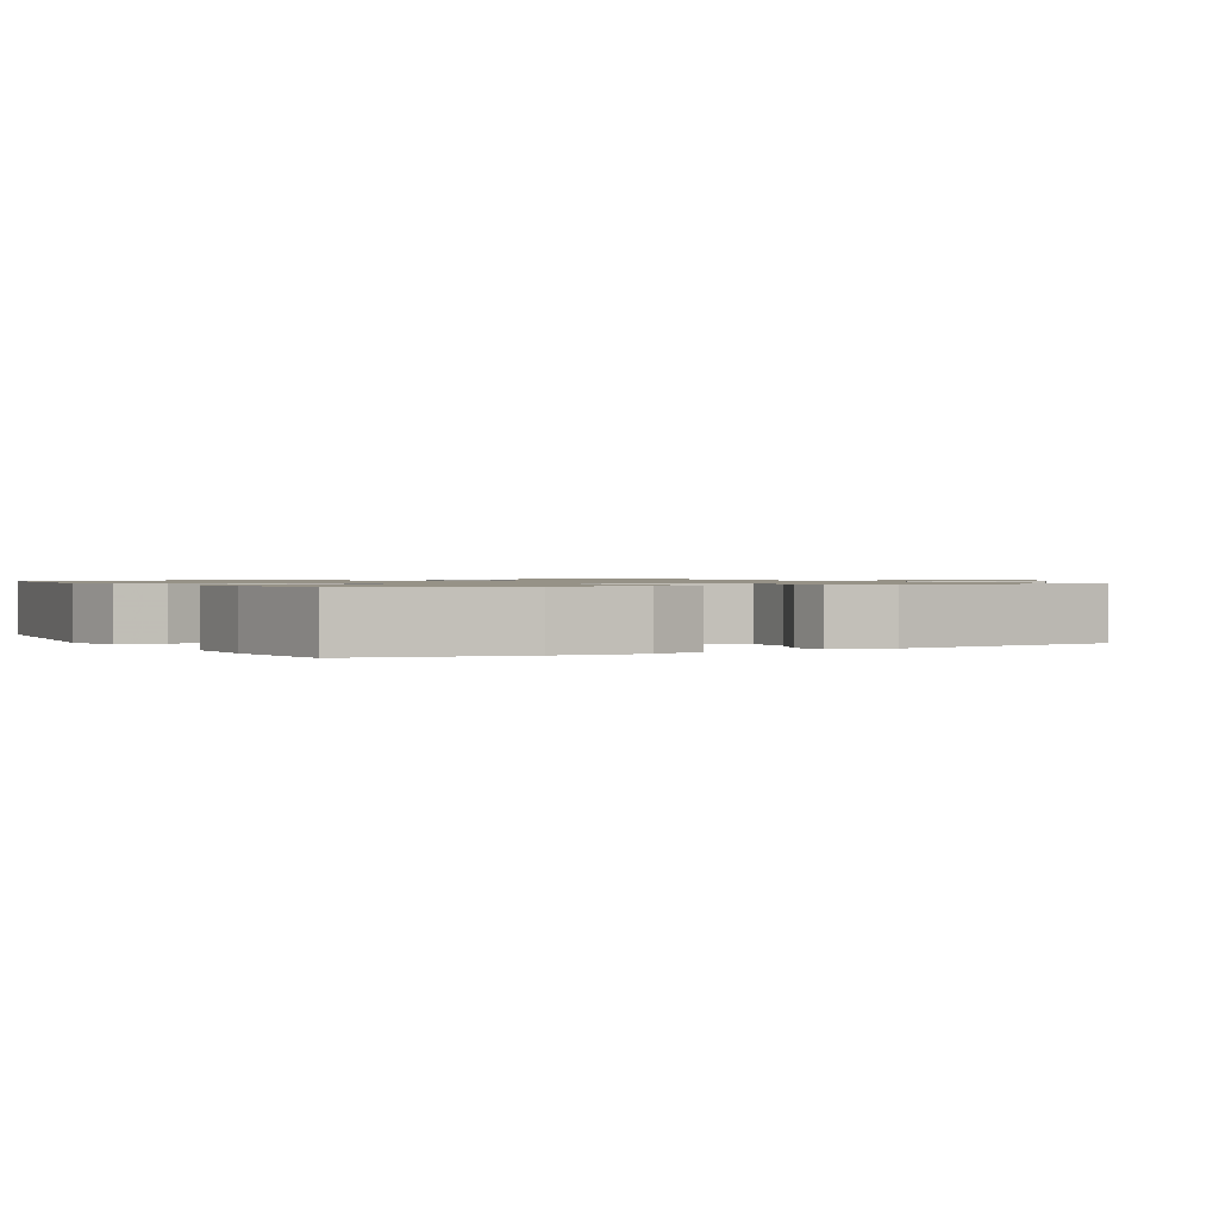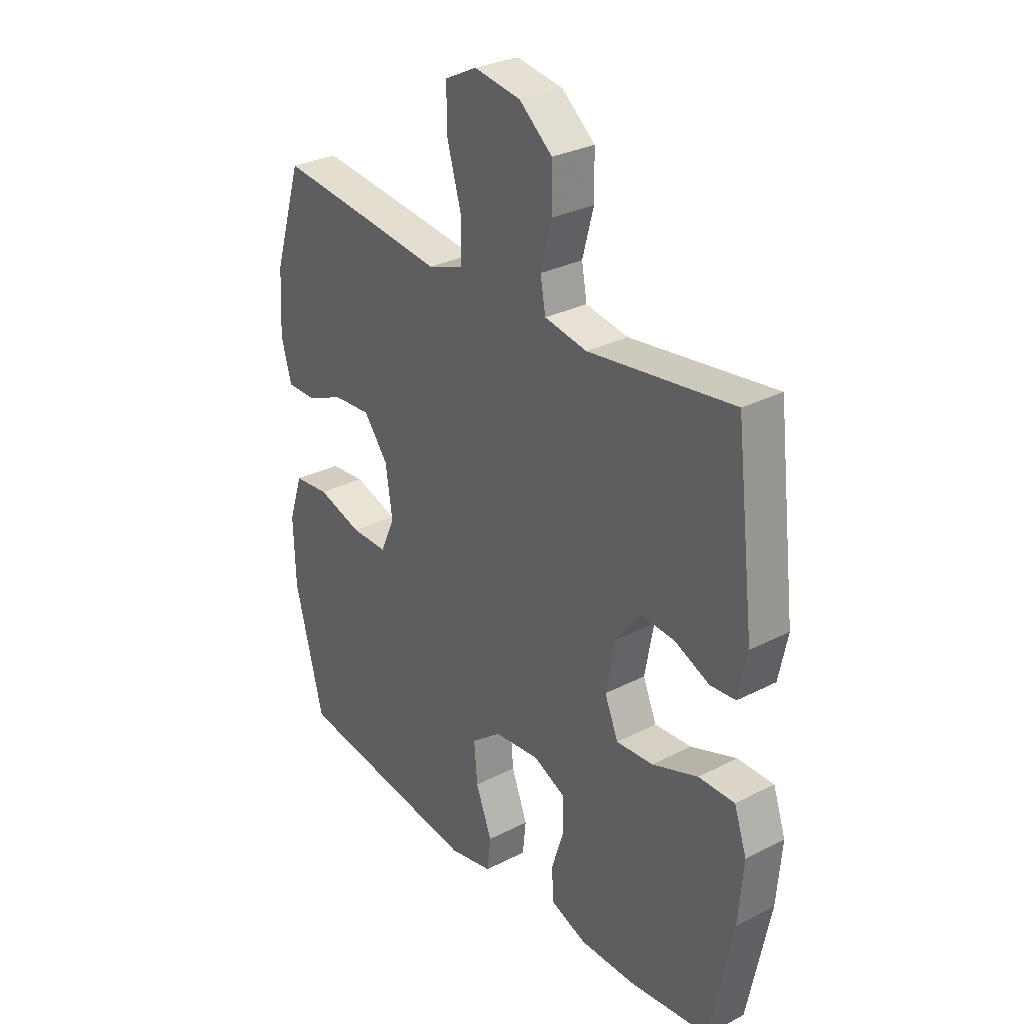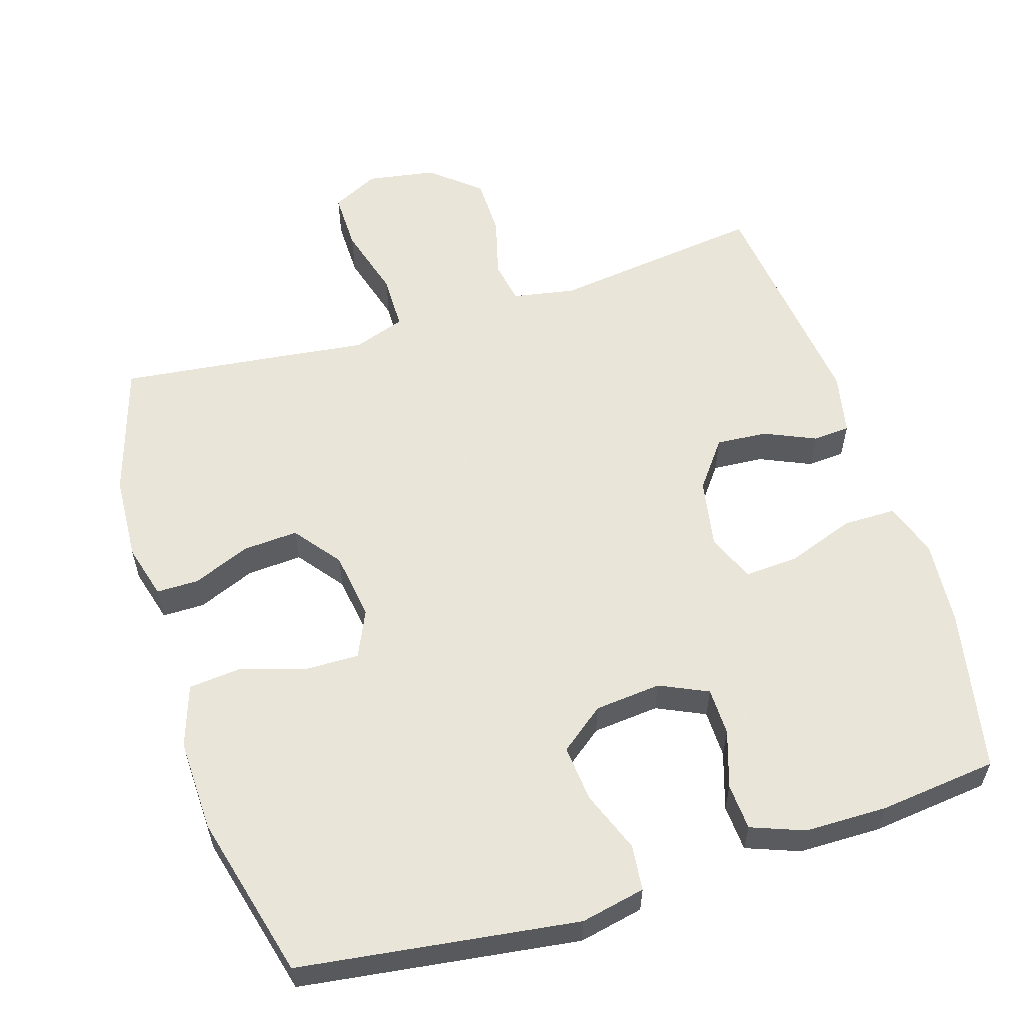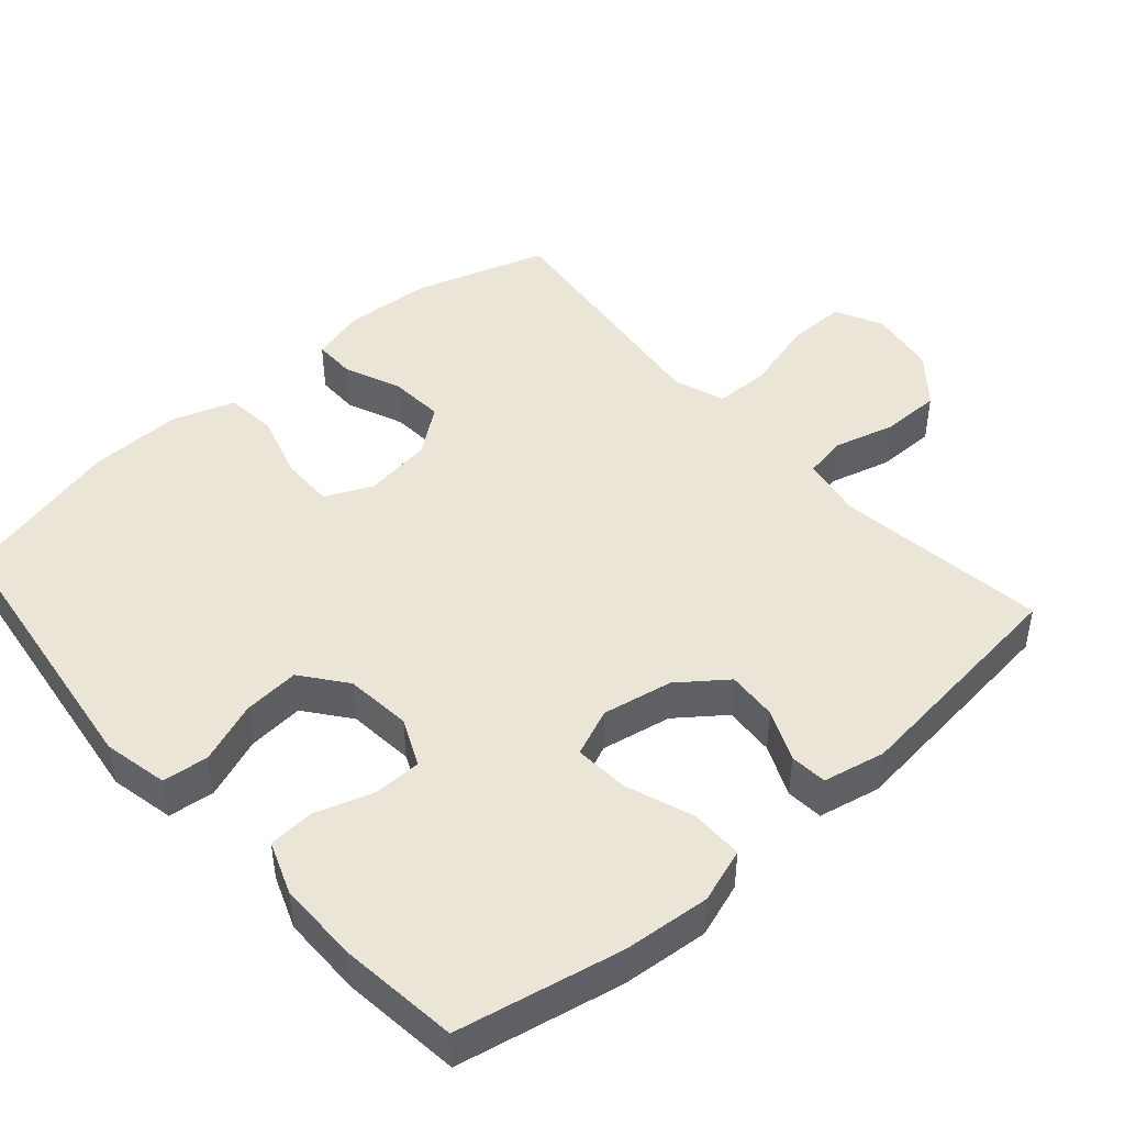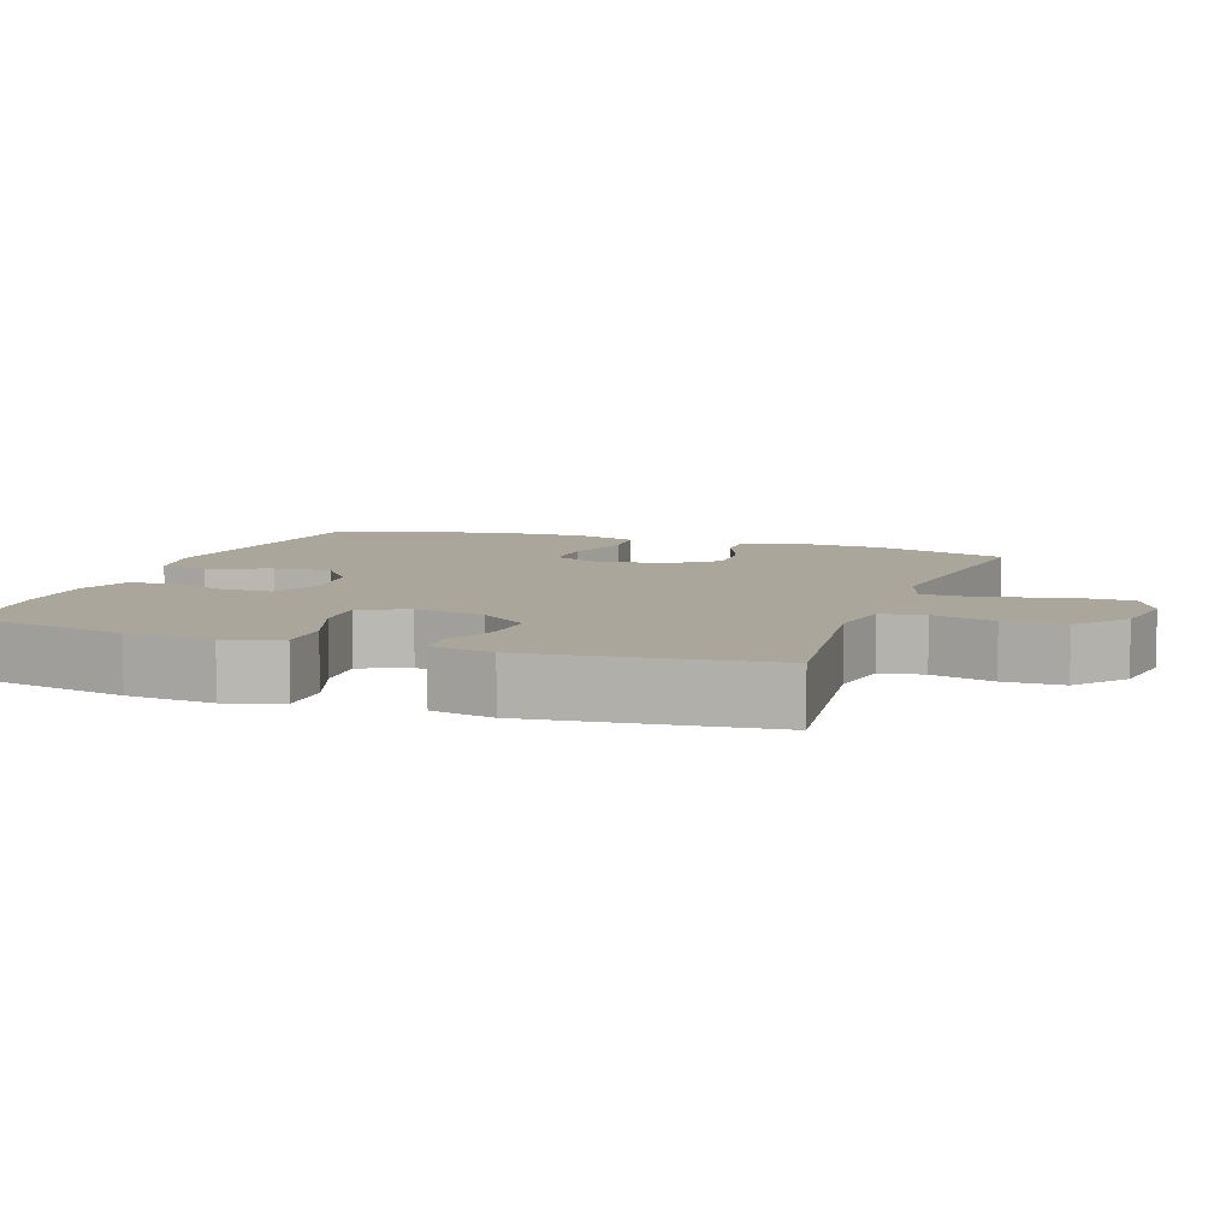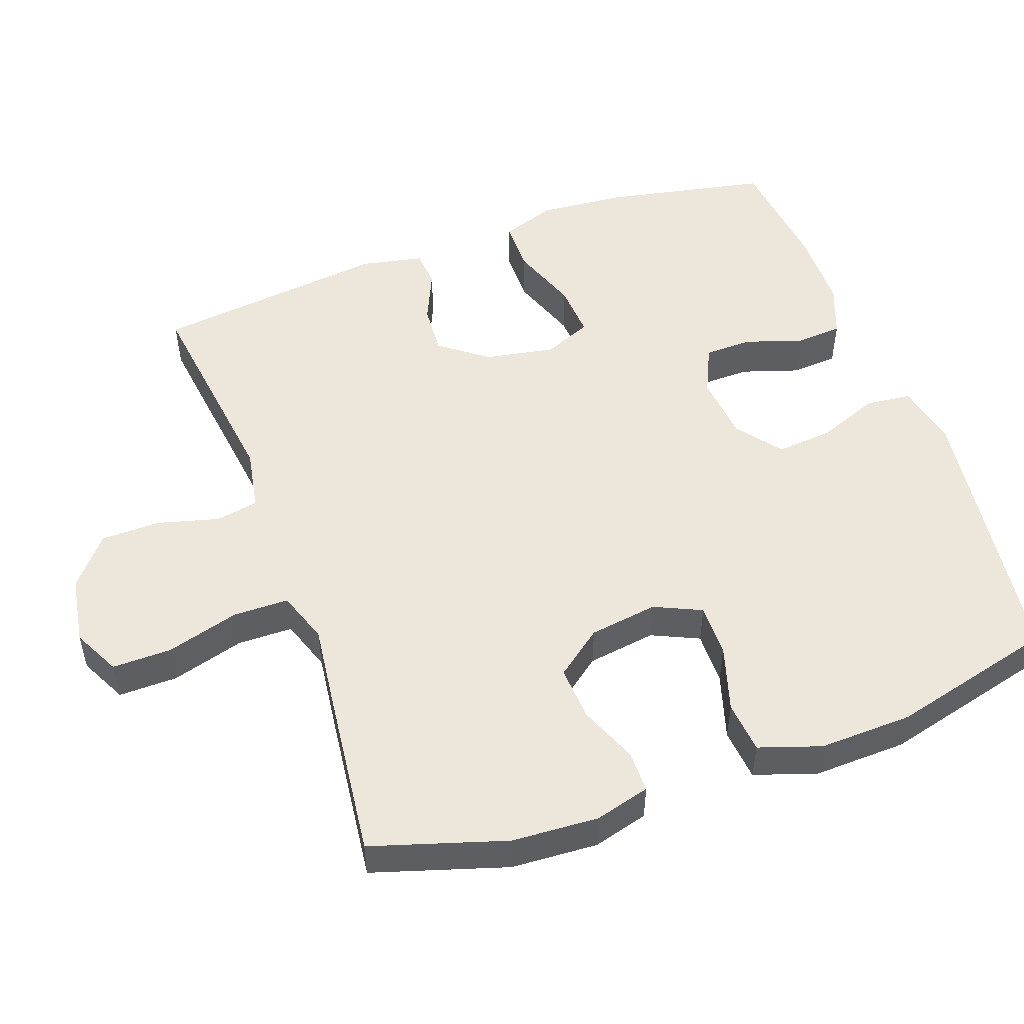
<metadata>
{"format":"obj","ext":"obj","renderer":"f3d","projection":"perspective","resolution":1024,"background":"white","views":[{"elev":1.0,"azim":-119.4,"up":"+Y"},{"elev":29.7,"azim":-127.1,"up":"+Z"},{"elev":57.7,"azim":162.7,"up":"+Y"},{"elev":45.6,"azim":-131.3,"up":"+Y"},{"elev":7.9,"azim":-70.5,"up":"+Y"},{"elev":51.2,"azim":70.2,"up":"+Y"}]}
</metadata>
<code>
v 0.5 0.07 0.5
v 0.558 0.07 0.313
v 0.565 0.07 0.192
v 0.544 0.07 0.115
v 0.485 0.07 0.115
v 0.405 0.07 0.148
v 0.328 0.07 0.153
v 0.278 0.07 0.088
v 0.264 0.07 -0.008
v 0.294 0.07 -0.074
v 0.369 0.07 -0.073
v 0.461 0.07 -0.045
v 0.534 0.07 -0.052
v 0.563 0.07 -0.139
v 0.559 0.07 -0.269
v 0.5 0.07 -0.5
v 0.112 0.07 -0.552
v 0.022 0.07 -0.533
v 0.015 0.07 -0.469
v 0.048 0.07 -0.383
v 0.055 0.07 -0.304
v -0.007 0.07 -0.256
v -0.1 0.07 -0.247
v -0.167 0.07 -0.278
v -0.168 0.07 -0.345
v -0.142 0.07 -0.425
v -0.146 0.07 -0.49
v -0.22 0.07 -0.518
v -0.334 0.07 -0.519
v -0.5 0.07 -0.5
v -0.546 0.07 -0.271
v -0.556 0.07 -0.15
v -0.53 0.07 -0.074
v -0.456 0.07 -0.074
v -0.362 0.07 -0.108
v -0.286 0.07 -0.113
v -0.258 0.07 -0.046
v -0.276 0.07 0.052
v -0.326 0.07 0.118
v -0.397 0.07 0.113
v -0.469 0.07 0.081
v -0.521 0.07 0.085
v -0.539 0.07 0.172
v -0.5 0.07 0.5
v -0.202 0.07 0.461
v -0.115 0.07 0.477
v -0.104 0.07 0.537
v -0.127 0.07 0.623
v -0.126 0.07 0.706
v -0.058 0.07 0.763
v 0.038 0.07 0.779
v 0.104 0.07 0.746
v 0.103 0.07 0.663
v 0.074 0.07 0.561
v 0.075 0.07 0.483
v 0.148 0.07 0.458
v 0.261 0.07 0.472
v 0.5 0 0.5
v 0.558 0 0.313
v 0.565 0 0.192
v 0.544 0 0.115
v 0.485 0 0.115
v 0.405 0 0.148
v 0.328 0 0.153
v 0.278 0 0.088
v 0.264 0 -0.008
v 0.294 0 -0.074
v 0.369 0 -0.073
v 0.461 0 -0.045
v 0.534 0 -0.052
v 0.563 0 -0.139
v 0.559 0 -0.269
v 0.5 0 -0.5
v 0.112 0 -0.552
v 0.022 0 -0.533
v 0.015 0 -0.469
v 0.048 0 -0.383
v 0.055 0 -0.304
v -0.007 0 -0.256
v -0.1 0 -0.247
v -0.167 0 -0.278
v -0.168 0 -0.345
v -0.142 0 -0.425
v -0.146 0 -0.49
v -0.22 0 -0.518
v -0.334 0 -0.519
v -0.5 0 -0.5
v -0.546 0 -0.271
v -0.556 0 -0.15
v -0.53 0 -0.074
v -0.456 0 -0.074
v -0.362 0 -0.108
v -0.286 0 -0.113
v -0.258 0 -0.046
v -0.276 0 0.052
v -0.326 0 0.118
v -0.397 0 0.113
v -0.469 0 0.081
v -0.521 0 0.085
v -0.539 0 0.172
v -0.5 0 0.5
v -0.202 0 0.461
v -0.115 0 0.477
v -0.104 0 0.537
v -0.127 0 0.623
v -0.126 0 0.706
v -0.058 0 0.763
v 0.038 0 0.779
v 0.104 0 0.746
v 0.103 0 0.663
v 0.074 0 0.561
v 0.075 0 0.483
v 0.148 0 0.458
v 0.261 0 0.472
f 4 5 6
f 3 4 6
f 2 3 6
f 1 2 6
f 57 1 6
f 56 57 6
f 55 56 6 7
f 52 53 54
f 51 52 54
f 50 51 54
f 49 50 54
f 48 49 54
f 47 48 54
f 46 47 54 55
f 55 7 8
f 46 55 8
f 45 46 8
f 43 44 45
f 42 43 45
f 41 42 45
f 40 41 45
f 39 40 45
f 45 8 9
f 39 45 9
f 38 39 9
f 33 34 35
f 32 33 35
f 31 32 35
f 30 31 35
f 29 30 35
f 28 29 35
f 27 28 35
f 26 27 35
f 25 26 35
f 24 25 35 36
f 23 24 36 37
f 18 19 20
f 17 18 20
f 16 17 20
f 15 16 20
f 14 15 20
f 13 14 20
f 12 13 20
f 11 12 20
f 10 11 20 21
f 38 9 10
f 37 38 10
f 23 37 10
f 22 23 10
f 10 21 22
f 63 62 61
f 63 61 60
f 63 60 59
f 63 59 58
f 63 58 114
f 63 114 113
f 64 63 113 112
f 111 110 109
f 111 109 108
f 111 108 107
f 111 107 106
f 111 106 105
f 111 105 104
f 112 111 104 103
f 65 64 112
f 65 112 103
f 65 103 102
f 102 101 100
f 102 100 99
f 102 99 98
f 102 98 97
f 102 97 96
f 66 65 102
f 66 102 96
f 66 96 95
f 92 91 90
f 92 90 89
f 92 89 88
f 92 88 87
f 92 87 86
f 92 86 85
f 92 85 84
f 92 84 83
f 92 83 82
f 93 92 82 81
f 94 93 81 80
f 77 76 75
f 77 75 74
f 77 74 73
f 77 73 72
f 77 72 71
f 77 71 70
f 77 70 69
f 77 69 68
f 78 77 68 67
f 67 66 95
f 67 95 94
f 67 94 80
f 67 80 79
f 79 78 67
f 1 58 59 2
f 2 59 60 3
f 3 60 61 4
f 4 61 62 5
f 5 62 63 6
f 6 63 64 7
f 7 64 65 8
f 8 65 66 9
f 9 66 67 10
f 10 67 68 11
f 11 68 69 12
f 12 69 70 13
f 13 70 71 14
f 14 71 72 15
f 15 72 73 16
f 16 73 74 17
f 17 74 75 18
f 18 75 76 19
f 19 76 77 20
f 20 77 78 21
f 21 78 79 22
f 22 79 80 23
f 23 80 81 24
f 24 81 82 25
f 25 82 83 26
f 26 83 84 27
f 27 84 85 28
f 28 85 86 29
f 29 86 87 30
f 30 87 88 31
f 31 88 89 32
f 32 89 90 33
f 33 90 91 34
f 34 91 92 35
f 35 92 93 36
f 36 93 94 37
f 37 94 95 38
f 38 95 96 39
f 39 96 97 40
f 40 97 98 41
f 41 98 99 42
f 42 99 100 43
f 43 100 101 44
f 44 101 102 45
f 45 102 103 46
f 46 103 104 47
f 47 104 105 48
f 48 105 106 49
f 49 106 107 50
f 50 107 108 51
f 51 108 109 52
f 52 109 110 53
f 53 110 111 54
f 54 111 112 55
f 55 112 113 56
f 56 113 114 57
f 57 114 58 1

</code>
